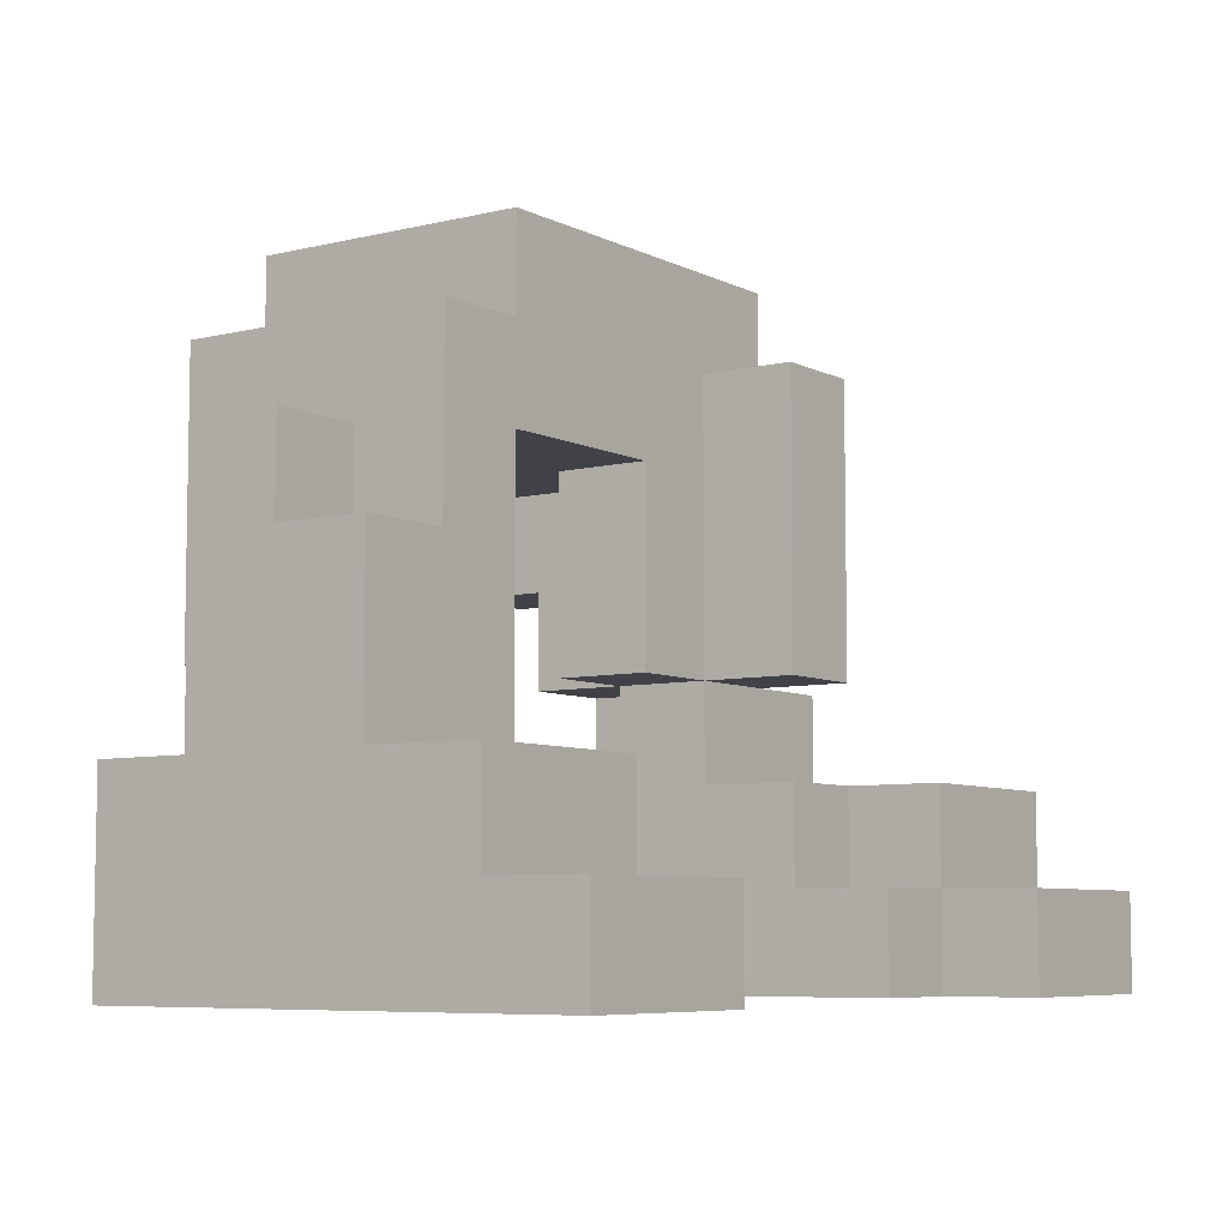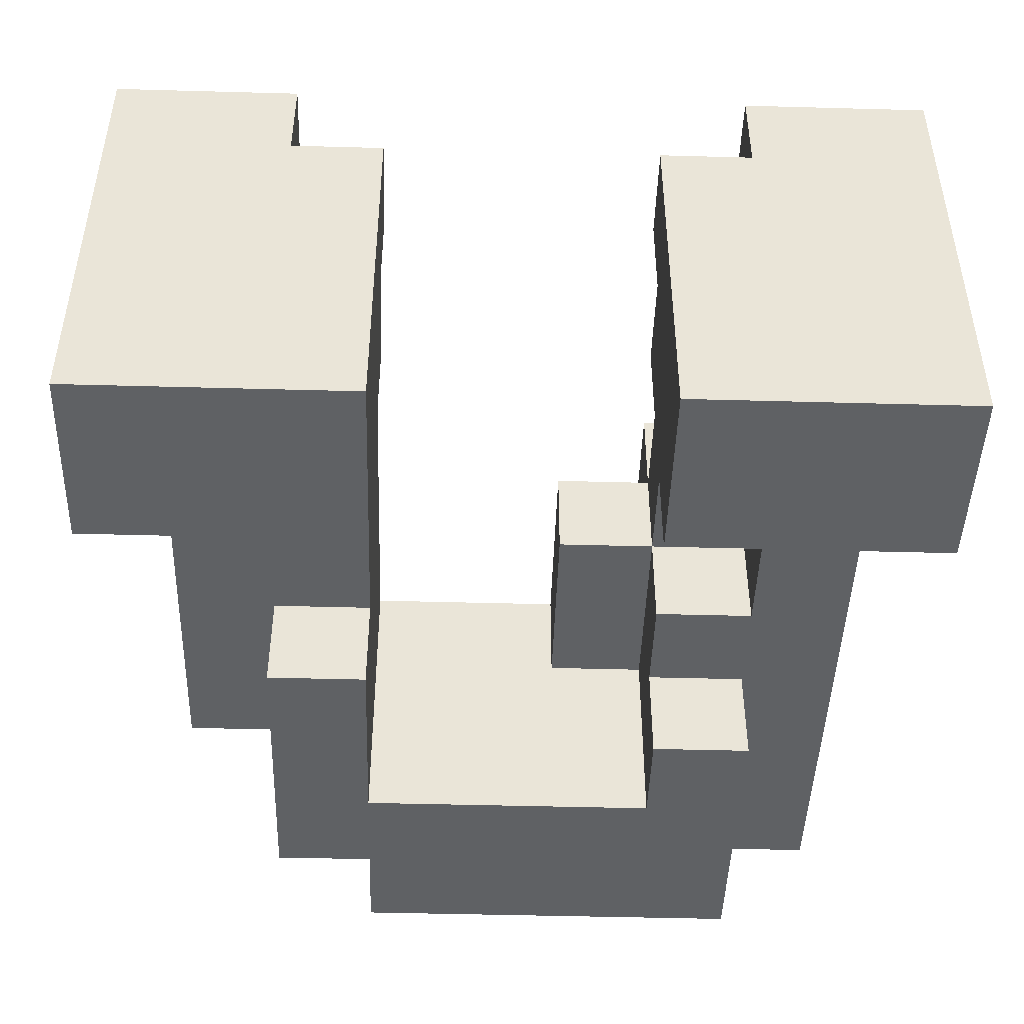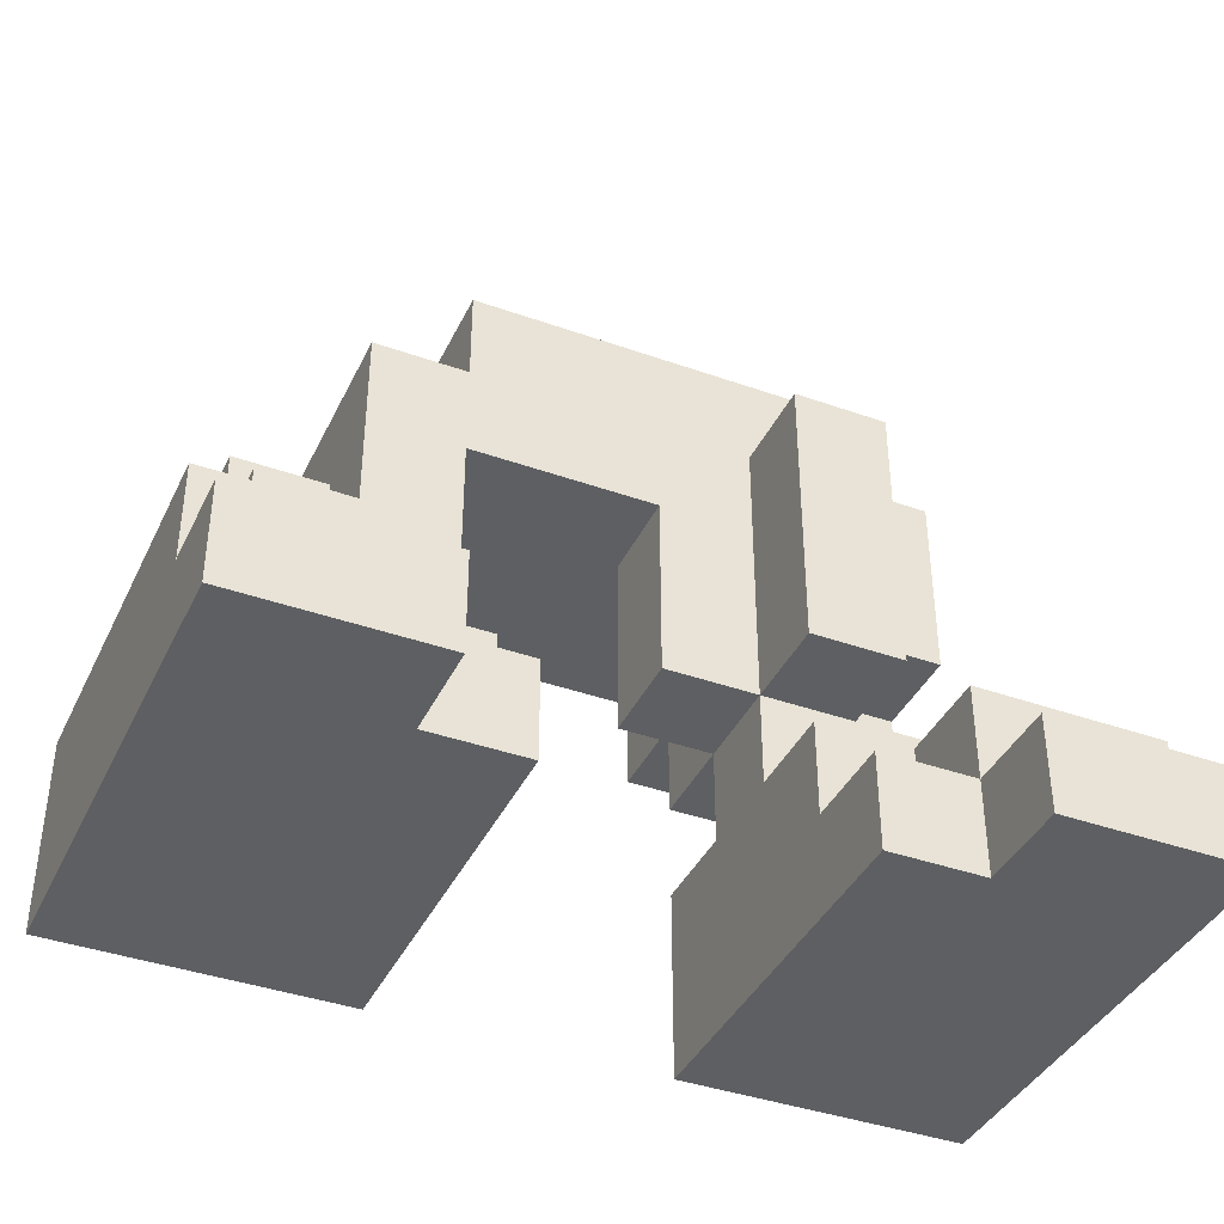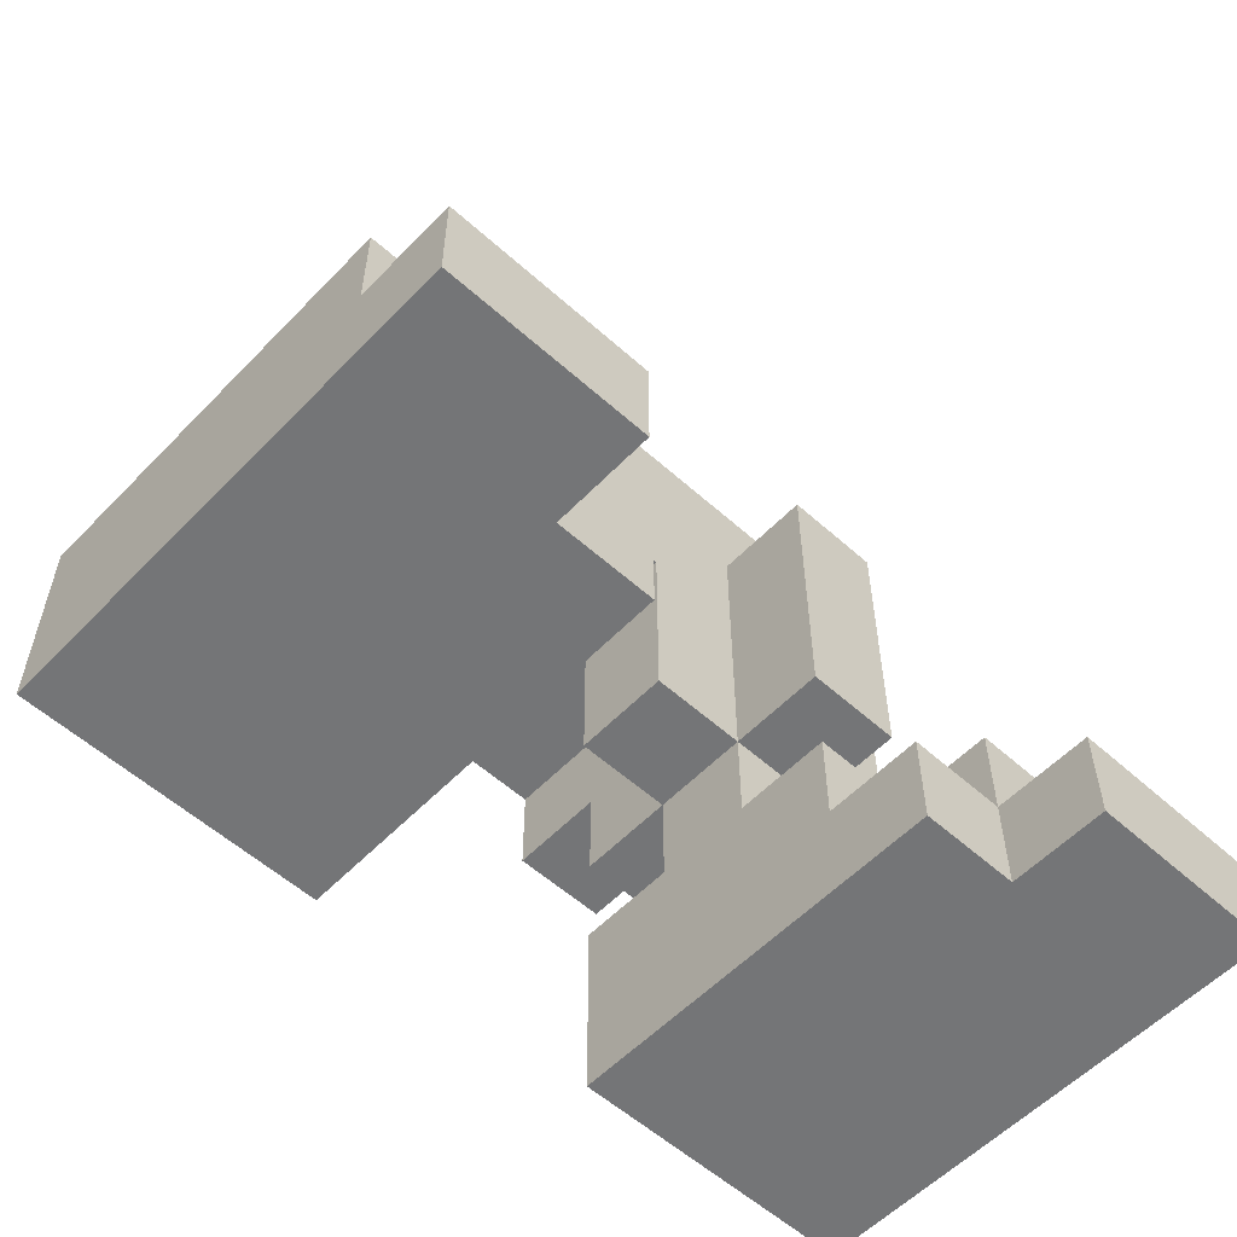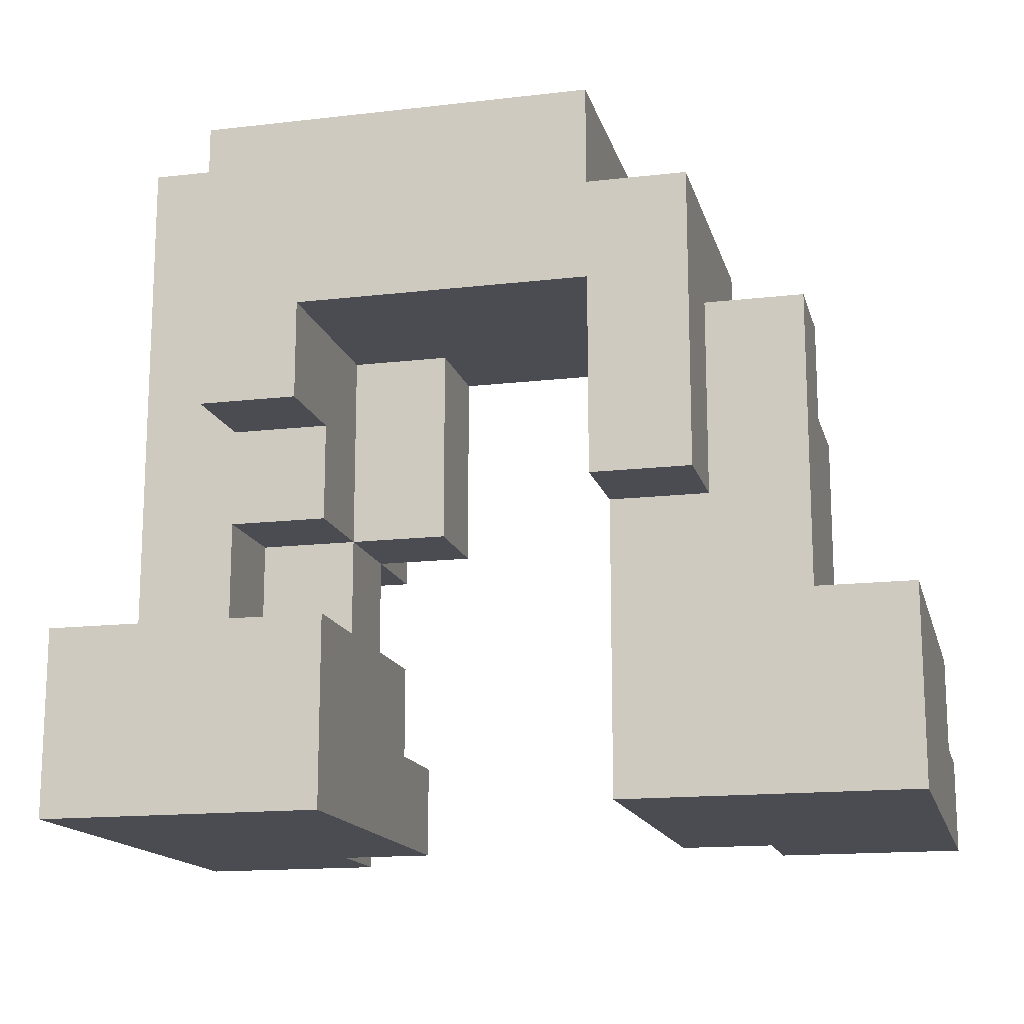
<metadata>
{"format":"obj","ext":"obj","renderer":"f3d","projection":"perspective","resolution":1024,"background":"white","views":[{"elev":-6.8,"azim":-54.6,"up":"+Y"},{"elev":-45.8,"azim":-1.8,"up":"+Z"},{"elev":-39.6,"azim":-23.8,"up":"+Y"},{"elev":-56.5,"azim":-43.1,"up":"+Y"},{"elev":-15.3,"azim":-166.1,"up":"+Y"}]}
</metadata>
<code>
o
v -0.5 0 0.5
v -0.5 0 0
v -0.5 0.1 0.5
v -0.5 0.1 0.4
v -0.5 0.2 0.4
v -0.5 0.2 0
v -0.4 0.2 0.2
v -0.4 0.2 0
v -0.4 0.4 0.2
v -0.4 0.4 0.1
v -0.4 0.5 0.1
v -0.4 0.5 0
v -0.3 0.3 0
v -0.3 0.3 -0.1
v -0.3 0.4 0.2
v -0.3 0.4 0.1
v -0.3 0.5 0.1
v -0.3 0.5 0
v -0.3 0.6 0.2
v -0.3 0.6 -0.1
v -0.2 0.6 0.2
v -0.2 0.6 -0.1
v -0.2 0.7 0.2
v -0.2 0.7 -0.1
v 0 0.3 0.2
v 0 0.3 0.1
v 0 0.4 0.2
v 0 0.4 0.1
v 0 0.5 0.2
v 0 0.5 0.1
v 0.1 0 0.4
v 0.1 0 0
v 0.1 0.1 0.4
v 0.1 0.1 0.3
v 0.1 0.1 0.2
v 0.1 0.1 0.1
v 0.1 0.2 0.3
v 0.1 0.2 0.2
v 0.1 0.2 0.1
v 0.1 0.2 0
v 0.1 0.3 0.3
v 0.1 0.3 0.2
v 0.1 0.3 0.1
v 0.1 0.3 0
v 0.1 0.4 0.3
v 0.1 0.4 0.2
v 0.1 0.4 0.1
v 0.1 0.4 0
v 0.1 0.4 -0.1
v 0.1 0.5 0.2
v 0.1 0.5 0.1
v 0.1 0.5 0
v 0.1 0.5 -0.1
v 0.1 0.6 0.3
v 0.1 0.6 0.2
v 0.2 0 0.5
v 0.2 0 0.4
v 0.2 0.1 0.5
v 0.2 0.1 0.4
v 0.2 0.1 0.3
v 0.2 0.2 0.4
v 0.2 0.2 0.3
v 0.2 0.2 0.1
v 0.2 0.2 0
v 0.2 0.3 0.1
v 0.2 0.3 0
v -0.3 0 0.5
v -0.3 0 0.4
v -0.3 0.1 0.5
v -0.3 0.1 0.4
v -0.3 0.1 0.3
v -0.3 0.2 0.4
v -0.3 0.2 0.3
v -0.2 0 0.4
v -0.2 0 0
v -0.2 0.1 0.4
v -0.2 0.1 0.3
v -0.2 0.2 0.3
v -0.2 0.2 0.2
v -0.2 0.3 0
v -0.2 0.3 -0.1
v -0.2 0.5 0.2
v -0.2 0.5 -0.1
v 0.2 0.3 0.3
v 0.2 0.3 0.2
v 0.2 0.3 0.1
v 0.2 0.4 0.3
v 0.2 0.4 0.2
v 0.2 0.4 0.1
v 0.2 0.4 0
v 0.2 0.4 -0.1
v 0.2 0.5 0.2
v 0.2 0.5 0
v 0.2 0.6 0.3
v 0.2 0.6 0.2
v 0.2 0.6 0.1
v 0.2 0.7 0.2
v 0.2 0.7 0.1
v 0.2 0.7 0
v 0.2 0.7 -0.1
v 0.3 0.2 0.2
v 0.3 0.2 0.1
v 0.3 0.2 0
v 0.3 0.3 0.2
v 0.3 0.3 0.1
v 0.3 0.4 0.2
v 0.3 0.4 0.1
v 0.3 0.5 0.2
v 0.3 0.5 0
v 0.3 0.6 0.2
v 0.3 0.6 0.1
v 0.3 0.7 0.1
v 0.3 0.7 0
v 0.4 0 0.5
v 0.4 0 0
v 0.4 0.1 0.5
v 0.4 0.1 0.4
v 0.4 0.1 0.2
v 0.4 0.1 0.1
v 0.4 0.2 0.4
v 0.4 0.2 0.2
v 0.4 0.2 0.1
v 0.4 0.2 0
v -0.5 0 0.5
v -0.5 0.1 0.5
v -0.3 0 0.5
v -0.3 0.1 0.5
v 0.2 0 0.5
v 0.2 0.1 0.5
v 0.4 0 0.5
v 0.4 0.1 0.5
v -0.5 0.1 0.4
v -0.5 0.2 0.4
v -0.3 0 0.4
v -0.3 0.1 0.4
v -0.3 0.2 0.4
v -0.2 0 0.4
v -0.2 0.1 0.4
v 0.1 0 0.4
v 0.1 0.1 0.4
v 0.2 0 0.4
v 0.2 0.1 0.4
v 0.2 0.2 0.4
v 0.4 0.1 0.4
v 0.4 0.2 0.4
v -0.3 0.1 0.3
v -0.3 0.2 0.3
v -0.2 0.1 0.3
v -0.2 0.2 0.3
v 0.1 0.1 0.3
v 0.1 0.2 0.3
v 0.1 0.3 0.3
v 0.1 0.4 0.3
v 0.1 0.6 0.3
v 0.2 0.1 0.3
v 0.2 0.2 0.3
v 0.2 0.3 0.3
v 0.2 0.4 0.3
v 0.2 0.6 0.3
v -0.4 0.2 0.2
v -0.4 0.4 0.2
v -0.3 0.4 0.2
v -0.3 0.6 0.2
v -0.2 0.2 0.2
v -0.2 0.5 0.2
v -0.2 0.6 0.2
v -0.2 0.7 0.2
v 0 0.3 0.2
v 0 0.4 0.2
v 0 0.5 0.2
v 0.1 0.2 0.2
v 0.1 0.3 0.2
v 0.1 0.4 0.2
v 0.1 0.5 0.2
v 0.1 0.6 0.2
v 0.1 0.7 0.2
v 0.2 0.2 0.2
v 0.2 0.3 0.2
v 0.2 0.4 0.2
v 0.2 0.5 0.2
v 0.2 0.6 0.2
v 0.2 0.7 0.2
v 0.3 0.2 0.2
v 0.3 0.3 0.2
v 0.3 0.4 0.2
v 0.3 0.5 0.2
v 0.3 0.6 0.2
v -0.4 0.4 0.1
v -0.4 0.5 0.1
v -0.3 0.4 0.1
v -0.3 0.5 0.1
v 0.2 0.3 0.1
v 0.2 0.4 0.1
v 0.2 0.6 0.1
v 0.2 0.7 0.1
v 0.3 0.3 0.1
v 0.3 0.4 0.1
v 0.3 0.6 0.1
v 0.3 0.7 0.1
v 0 0.3 0.1
v 0 0.4 0.1
v 0 0.5 0.1
v 0.1 0.2 0.1
v 0.1 0.3 0.1
v 0.1 0.4 0.1
v 0.1 0.5 0.1
v 0.2 0.2 0.1
v 0.2 0.3 0.1
v -0.5 0 0
v -0.5 0.2 0
v -0.4 0.2 0
v -0.4 0.5 0
v -0.3 0.3 0
v -0.3 0.5 0
v -0.2 0 0
v -0.2 0.3 0
v 0.1 0 0
v 0.1 0.2 0
v 0.1 0.3 0
v 0.1 0.4 0
v 0.2 0.1 0
v 0.2 0.2 0
v 0.2 0.3 0
v 0.2 0.4 0
v 0.2 0.5 0
v 0.2 0.7 0
v 0.3 0.1 0
v 0.3 0.2 0
v 0.3 0.5 0
v 0.3 0.7 0
v 0.4 0 0
v 0.4 0.2 0
v -0.3 0.3 -0.1
v -0.3 0.6 -0.1
v -0.2 0.3 -0.1
v -0.2 0.5 -0.1
v -0.2 0.6 -0.1
v -0.2 0.7 -0.1
v 0.1 0.4 -0.1
v 0.1 0.5 -0.1
v 0.1 0.7 -0.1
v 0.2 0.4 -0.1
v 0.2 0.7 -0.1
v -0.5 0 0.5
v -0.3 0 0.5
v 0.2 0 0.5
v 0.4 0 0.5
v -0.3 0 0.4
v -0.2 0 0.4
v 0.1 0 0.4
v 0.2 0 0.4
v -0.5 0 0
v -0.2 0 0
v 0.1 0 0
v 0.4 0 0
v 0.1 0.3 0.3
v 0.2 0.3 0.3
v 0 0.3 0.2
v 0.1 0.3 0.2
v 0.2 0.3 0.2
v 0 0.3 0.1
v 0.1 0.3 0.1
v 0.2 0.3 0.1
v -0.3 0.3 0
v -0.2 0.3 0
v 0.1 0.3 0
v 0.2 0.3 0
v -0.3 0.3 -0.1
v -0.2 0.3 -0.1
v 0.2 0.4 0.2
v 0.3 0.4 0.2
v 0.2 0.4 0.1
v 0.3 0.4 0.1
v 0.1 0.4 0
v 0.2 0.4 0
v 0.1 0.4 -0.1
v 0.2 0.4 -0.1
v -0.2 0.5 0.2
v 0 0.5 0.2
v 0 0.5 0.1
v 0.1 0.5 0.1
v 0.1 0.5 0
v -0.2 0.5 -0.1
v 0.1 0.5 -0.1
v -0.5 0.1 0.5
v -0.3 0.1 0.5
v 0.2 0.1 0.5
v 0.4 0.1 0.5
v -0.5 0.1 0.4
v -0.3 0.1 0.4
v -0.2 0.1 0.4
v 0.1 0.1 0.4
v 0.2 0.1 0.4
v 0.4 0.1 0.4
v -0.3 0.1 0.3
v -0.2 0.1 0.3
v 0.1 0.1 0.3
v 0.2 0.1 0.3
v -0.5 0.2 0.4
v -0.3 0.2 0.4
v 0.2 0.2 0.4
v 0.4 0.2 0.4
v -0.3 0.2 0.3
v -0.2 0.2 0.3
v 0.1 0.2 0.3
v 0.2 0.2 0.3
v 0.3 0.2 0.3
v -0.4 0.2 0.2
v -0.2 0.2 0.2
v 0.1 0.2 0.2
v 0.2 0.2 0.2
v 0.3 0.2 0.2
v 0.4 0.2 0.2
v 0.1 0.2 0.1
v 0.2 0.2 0.1
v 0.3 0.2 0.1
v 0.4 0.2 0.1
v -0.5 0.2 0
v -0.4 0.2 0
v 0.1 0.2 0
v 0.2 0.2 0
v 0.3 0.2 0
v 0.4 0.2 0
v 0.2 0.3 0.2
v 0.3 0.3 0.2
v 0.2 0.3 0.1
v 0.3 0.3 0.1
v -0.4 0.4 0.2
v -0.3 0.4 0.2
v -0.4 0.4 0.1
v -0.3 0.4 0.1
v -0.4 0.5 0.1
v -0.3 0.5 0.1
v -0.4 0.5 0
v -0.3 0.5 0
v 0.1 0.6 0.3
v 0.2 0.6 0.3
v -0.3 0.6 0.2
v -0.2 0.6 0.2
v 0.1 0.6 0.2
v 0.2 0.6 0.2
v 0.3 0.6 0.2
v 0.2 0.6 0.1
v 0.3 0.6 0.1
v -0.3 0.6 -0.1
v -0.2 0.6 -0.1
v -0.2 0.7 0.2
v 0.1 0.7 0.2
v 0.2 0.7 0.2
v 0.1 0.7 0.1
v 0.2 0.7 0.1
v 0.3 0.7 0.1
v 0.1 0.7 0
v 0.2 0.7 0
v 0.3 0.7 0
v -0.2 0.7 -0.1
v 0.1 0.7 -0.1
v 0.2 0.7 -0.1
f 3 2 1
f 4 2 3
f 5 2 4
f 6 2 5
f 9 8 7
f 10 8 9
f 11 8 10
f 12 8 11
f 17 16 15
f 18 14 13
f 19 17 15
f 19 18 17
f 20 14 18
f 20 18 19
f 23 22 21
f 24 22 23
f 27 26 25
f 28 26 27
f 29 28 27
f 30 28 29
f 33 32 31
f 34 32 33
f 35 32 34
f 36 32 35
f 37 35 34
f 38 36 35
f 38 35 37
f 39 32 36
f 39 36 38
f 40 32 39
f 42 39 38
f 43 39 42
f 45 42 41
f 46 42 45
f 47 44 43
f 48 44 47
f 50 46 45
f 51 48 47
f 52 49 48
f 52 48 51
f 53 49 52
f 54 50 45
f 55 50 54
f 58 57 56
f 59 57 58
f 61 60 59
f 62 60 61
f 65 64 63
f 66 64 65
f 67 68 69
f 69 68 70
f 70 71 72
f 72 71 73
f 74 75 76
f 76 75 77
f 77 75 78
f 78 75 79
f 79 75 80
f 79 80 82
f 80 81 82
f 82 81 83
f 84 85 87
f 85 86 87
f 87 86 88
f 88 86 89
f 87 88 92
f 90 91 93
f 87 92 94
f 94 92 95
f 95 96 97
f 97 96 98
f 93 91 99
f 99 91 100
f 101 102 104
f 102 103 105
f 104 102 105
f 105 103 107
f 106 107 108
f 107 103 109
f 108 107 109
f 108 109 110
f 110 109 111
f 111 109 112
f 112 109 113
f 114 115 116
f 116 115 117
f 117 115 118
f 118 115 119
f 117 118 120
f 118 119 121
f 120 118 121
f 119 115 122
f 121 119 122
f 122 115 123
f 126 125 124
f 127 125 126
f 130 129 128
f 131 129 130
f 135 133 132
f 136 133 135
f 137 135 134
f 138 135 137
f 141 140 139
f 142 140 141
f 144 143 142
f 145 143 144
f 148 147 146
f 149 147 148
f 155 151 150
f 156 151 155
f 157 153 152
f 158 154 153
f 158 153 157
f 159 154 158
f 162 161 160
f 164 162 160
f 164 163 162
f 165 163 164
f 166 163 165
f 170 167 166
f 170 166 165
f 172 169 168
f 173 170 169
f 173 169 172
f 174 167 170
f 174 170 173
f 175 167 174
f 176 167 175
f 177 172 171
f 178 172 177
f 181 176 175
f 182 176 181
f 183 178 177
f 184 178 183
f 185 180 179
f 186 181 180
f 186 180 185
f 187 181 186
f 190 189 188
f 191 189 190
f 196 193 192
f 197 193 196
f 198 195 194
f 199 195 198
f 200 201 204
f 201 202 205
f 204 201 205
f 205 202 206
f 203 204 207
f 207 204 208
f 209 210 211
f 211 212 213
f 213 212 214
f 209 211 215
f 211 213 215
f 215 213 216
f 217 218 221
f 221 218 222
f 219 220 223
f 223 220 224
f 221 222 227
f 217 221 227
f 224 225 228
f 227 222 228
f 223 224 228
f 222 223 228
f 225 226 229
f 228 225 229
f 229 226 230
f 217 227 231
f 227 228 231
f 231 228 232
f 233 234 235
f 235 234 236
f 236 234 237
f 237 238 240
f 236 237 240
f 240 238 241
f 239 240 242
f 240 241 242
f 242 241 243
f 248 245 244
f 251 247 246
f 252 249 248
f 252 248 244
f 253 249 252
f 254 251 250
f 255 247 251
f 255 251 254
f 259 257 256
f 260 257 259
f 261 259 258
f 262 259 261
f 266 263 262
f 267 263 266
f 268 265 264
f 269 265 268
f 272 271 270
f 273 271 272
f 276 275 274
f 277 275 276
f 280 279 278
f 282 281 280
f 283 280 278
f 283 282 280
f 284 282 283
f 285 286 289
f 289 286 290
f 287 288 293
f 293 288 294
f 290 291 295
f 295 291 296
f 292 293 297
f 297 293 298
f 299 300 303
f 301 302 306
f 306 302 307
f 303 304 308
f 299 303 308
f 308 304 309
f 305 306 310
f 306 307 311
f 310 306 311
f 307 302 312
f 311 307 312
f 312 302 313
f 312 313 316
f 316 313 317
f 299 308 318
f 318 308 319
f 314 315 320
f 320 315 321
f 316 317 322
f 322 317 323
f 324 325 326
f 326 325 327
f 328 329 330
f 330 329 331
f 332 333 334
f 334 333 335
f 336 337 340
f 340 337 341
f 341 342 343
f 343 342 344
f 338 339 345
f 345 339 346
f 347 348 350
f 348 349 350
f 350 349 351
f 347 350 353
f 350 351 353
f 351 352 354
f 353 351 354
f 354 352 355
f 347 353 356
f 353 354 357
f 356 353 357
f 357 354 358

</code>
